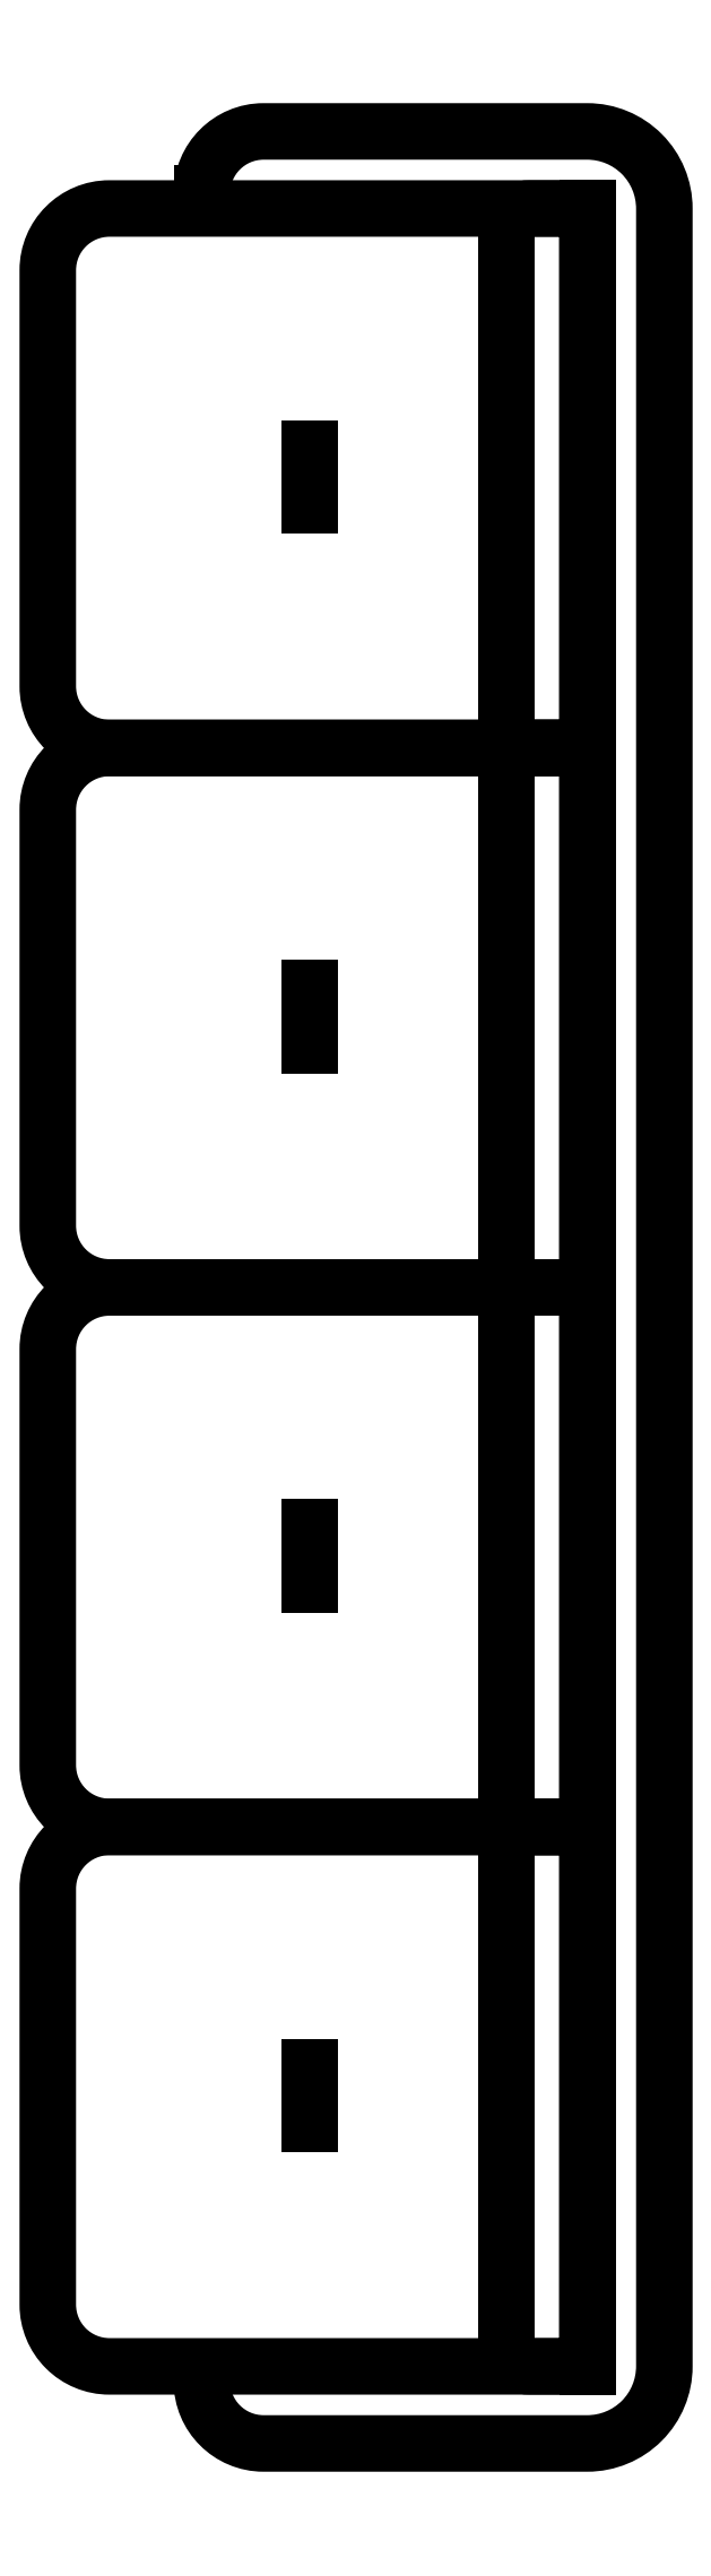
<metadata>
{"format":"dxf","ext":"dxf","renderer":"ezdxf+matplotlib","layout":"modelspace","background":"white","min_lineweight":24,"dpi":150}
</metadata>
<code>
0
SECTION
2
ENTITIES
0
LINE
8
0
10
7.495
20
2.895
30
0
11
7.495
21
0.09477
31
0
0
LINE
8
0
10
6.995
20
2.895
30
0
11
6.995
21
2.915
31
0
0
POLYLINE
8
0
66
     1
10
0
20
0
30
0
70
     1
0
VERTEX
8
0
10
7.495
20
0.7648
30
0
0
VERTEX
8
0
10
7.495
20
0.1248
30
0
42
-0.4142
0
VERTEX
8
0
10
7.465
20
0.09477
30
0
0
VERTEX
8
0
10
7.42
20
0.09477
30
0
42
-0.4142
0
VERTEX
8
0
10
7.39
20
0.1248
30
0
0
VERTEX
8
0
10
7.39
20
0.7648
30
0
42
-0.4142
0
VERTEX
8
0
10
7.42
20
0.7948
30
0
0
VERTEX
8
0
10
7.465
20
0.7948
30
0
42
-0.4142
0
SEQEND
8
0
0
POLYLINE
8
0
66
     1
10
0
20
0
30
0
70
     1
0
VERTEX
8
0
10
7.495
20
1.465
30
0
0
VERTEX
8
0
10
7.495
20
0.8248
30
0
42
-0.4142
0
VERTEX
8
0
10
7.465
20
0.7948
30
0
0
VERTEX
8
0
10
7.42
20
0.7948
30
0
42
-0.4142
0
VERTEX
8
0
10
7.39
20
0.8248
30
0
0
VERTEX
8
0
10
7.39
20
1.465
30
0
42
-0.4142
0
VERTEX
8
0
10
7.42
20
1.495
30
0
0
VERTEX
8
0
10
7.465
20
1.495
30
0
42
-0.4142
0
SEQEND
8
0
0
POLYLINE
8
0
66
     1
10
0
20
0
30
0
70
     1
0
VERTEX
8
0
10
7.495
20
2.165
30
0
0
VERTEX
8
0
10
7.495
20
1.525
30
0
42
-0.4142
0
VERTEX
8
0
10
7.465
20
1.495
30
0
0
VERTEX
8
0
10
7.42
20
1.495
30
0
42
-0.4142
0
VERTEX
8
0
10
7.39
20
1.525
30
0
0
VERTEX
8
0
10
7.39
20
2.165
30
0
42
-0.4142
0
VERTEX
8
0
10
7.42
20
2.195
30
0
0
VERTEX
8
0
10
7.465
20
2.195
30
0
42
-0.4142
0
SEQEND
8
0
0
POLYLINE
8
0
66
     1
10
0
20
0
30
0
70
     1
0
VERTEX
8
0
10
7.495
20
2.865
30
0
0
VERTEX
8
0
10
7.495
20
2.225
30
0
42
-0.4142
0
VERTEX
8
0
10
7.465
20
2.195
30
0
0
VERTEX
8
0
10
7.42
20
2.195
30
0
42
-0.4142
0
VERTEX
8
0
10
7.39
20
2.225
30
0
0
VERTEX
8
0
10
7.39
20
2.865
30
0
42
-0.4142
0
VERTEX
8
0
10
7.42
20
2.895
30
0
0
VERTEX
8
0
10
7.465
20
2.895
30
0
42
-0.4142
0
SEQEND
8
0
0
POLYLINE
8
0
66
     1
10
0
20
0
30
0
0
VERTEX
8
0
10
7.495
20
2.195
30
0
0
VERTEX
8
0
10
6.875
20
2.195
30
0
42
-0.4142
0
VERTEX
8
0
10
6.795
20
2.275
30
0
0
VERTEX
8
0
10
6.795
20
2.815
30
0
42
-0.4142
0
VERTEX
8
0
10
6.875
20
2.895
30
0
0
VERTEX
8
0
10
7.495
20
2.895
30
0
0
SEQEND
8
0
0
POLYLINE
8
0
66
     1
10
0
20
0
30
0
0
VERTEX
8
0
10
7.495
20
1.495
30
0
0
VERTEX
8
0
10
6.875
20
1.495
30
0
42
-0.4142
0
VERTEX
8
0
10
6.795
20
1.575
30
0
0
VERTEX
8
0
10
6.795
20
2.115
30
0
42
-0.4142
0
VERTEX
8
0
10
6.875
20
2.195
30
0
0
VERTEX
8
0
10
7.495
20
2.195
30
0
0
SEQEND
8
0
0
POLYLINE
8
0
66
     1
10
0
20
0
30
0
0
VERTEX
8
0
10
7.495
20
0.7948
30
0
0
VERTEX
8
0
10
6.875
20
0.7948
30
0
42
-0.4142
0
VERTEX
8
0
10
6.795
20
0.8748
30
0
0
VERTEX
8
0
10
6.795
20
1.415
30
0
42
-0.4142
0
VERTEX
8
0
10
6.875
20
1.495
30
0
0
VERTEX
8
0
10
7.495
20
1.495
30
0
0
SEQEND
8
0
0
POLYLINE
8
0
66
     1
10
0
20
0
30
0
0
VERTEX
8
0
10
7.495
20
0.09477
30
0
0
VERTEX
8
0
10
6.875
20
0.09477
30
0
42
-0.4142
0
VERTEX
8
0
10
6.795
20
0.1748
30
0
0
VERTEX
8
0
10
6.795
20
0.7148
30
0
42
-0.4142
0
VERTEX
8
0
10
6.875
20
0.7948
30
0
0
VERTEX
8
0
10
7.495
20
0.7948
30
0
0
SEQEND
8
0
0
POLYLINE
8
0
66
     1
10
0
20
0
30
0
0
VERTEX
8
0
10
6.995
20
2.915
30
0
42
-0.4142
0
VERTEX
8
0
10
7.075
20
2.995
30
0
0
VERTEX
8
0
10
7.495
20
2.995
30
0
42
-0.4142
0
VERTEX
8
0
10
7.595
20
2.895
30
0
0
VERTEX
8
0
10
7.595
20
0.09477
30
0
42
-0.4142
0
VERTEX
8
0
10
7.495
20
-0.005231
30
0
0
VERTEX
8
0
10
7.075
20
-0.005231
30
0
42
-0.4142
0
VERTEX
8
0
10
6.995
20
0.07477
30
0
0
SEQEND
8
0
0
LINE
8
0
10
7.135
20
2.583
30
0
11
7.135
21
2.509
31
0
0
LINE
8
0
10
7.135
20
1.883
30
0
11
7.135
21
1.809
31
0
0
LINE
8
0
10
7.135
20
1.183
30
0
11
7.135
21
1.109
31
0
0
LINE
8
0
10
7.135
20
0.4832
30
0
11
7.135
21
0.4091
31
0
0
ENDSEC
0
EOF

</code>
